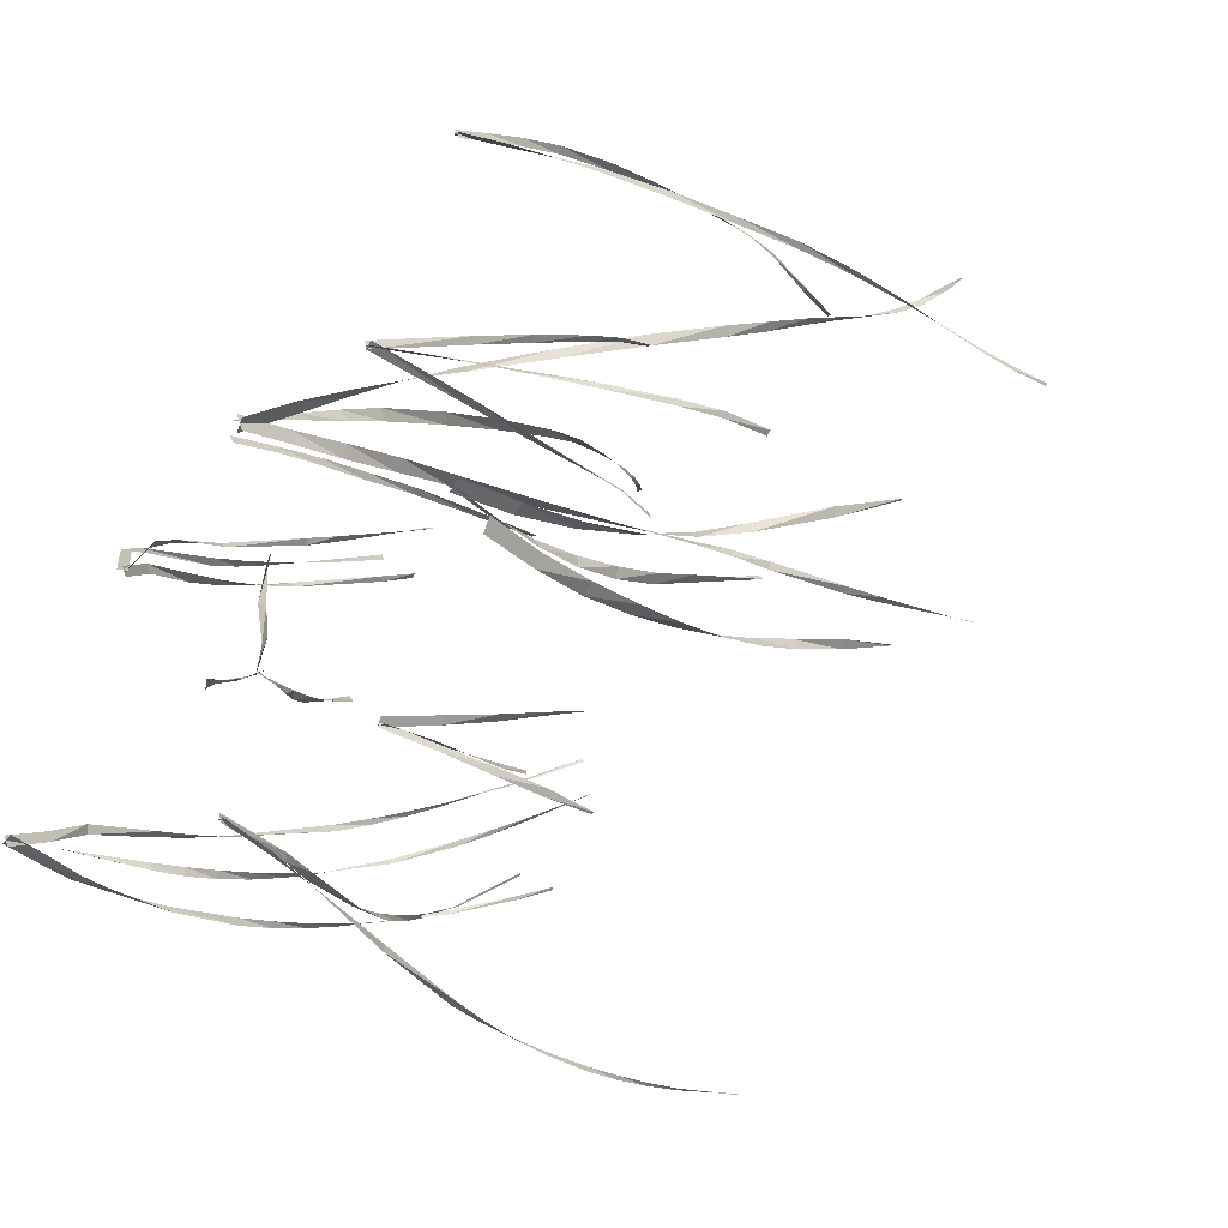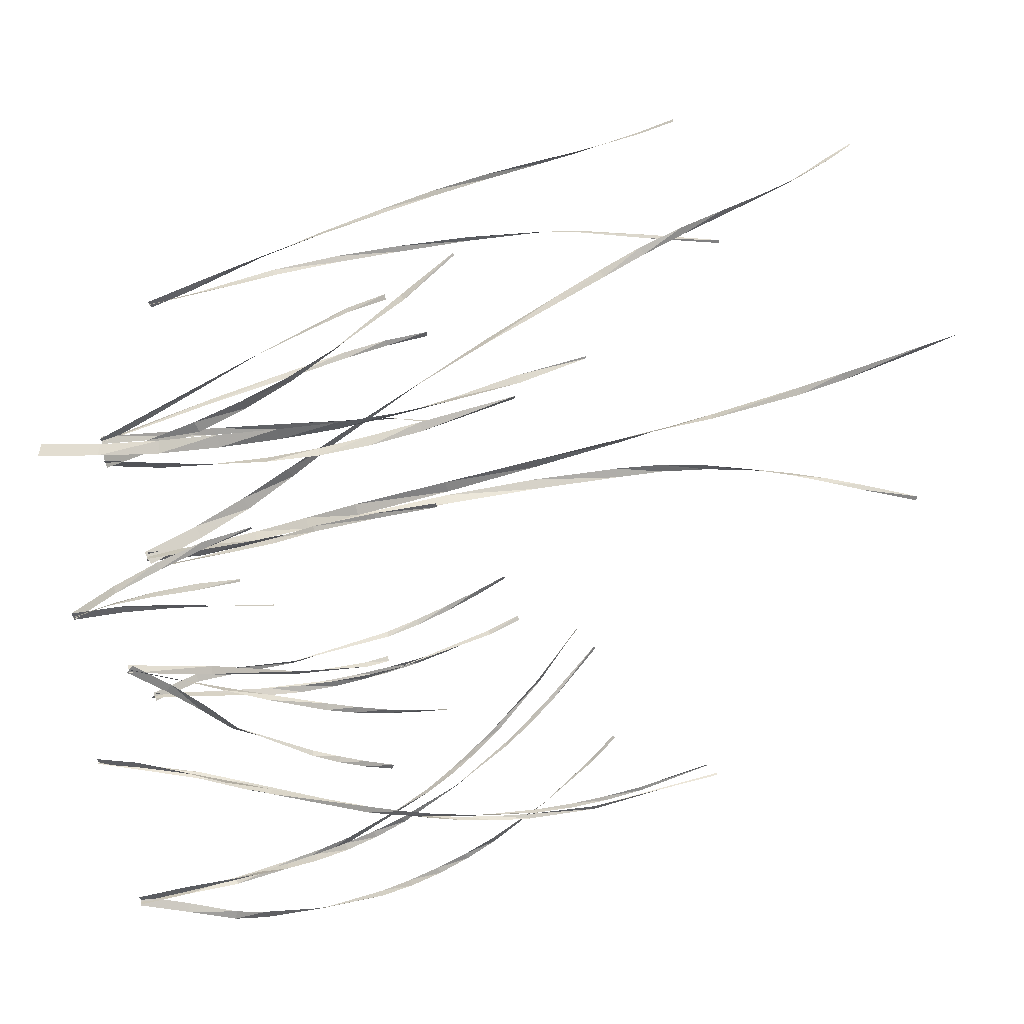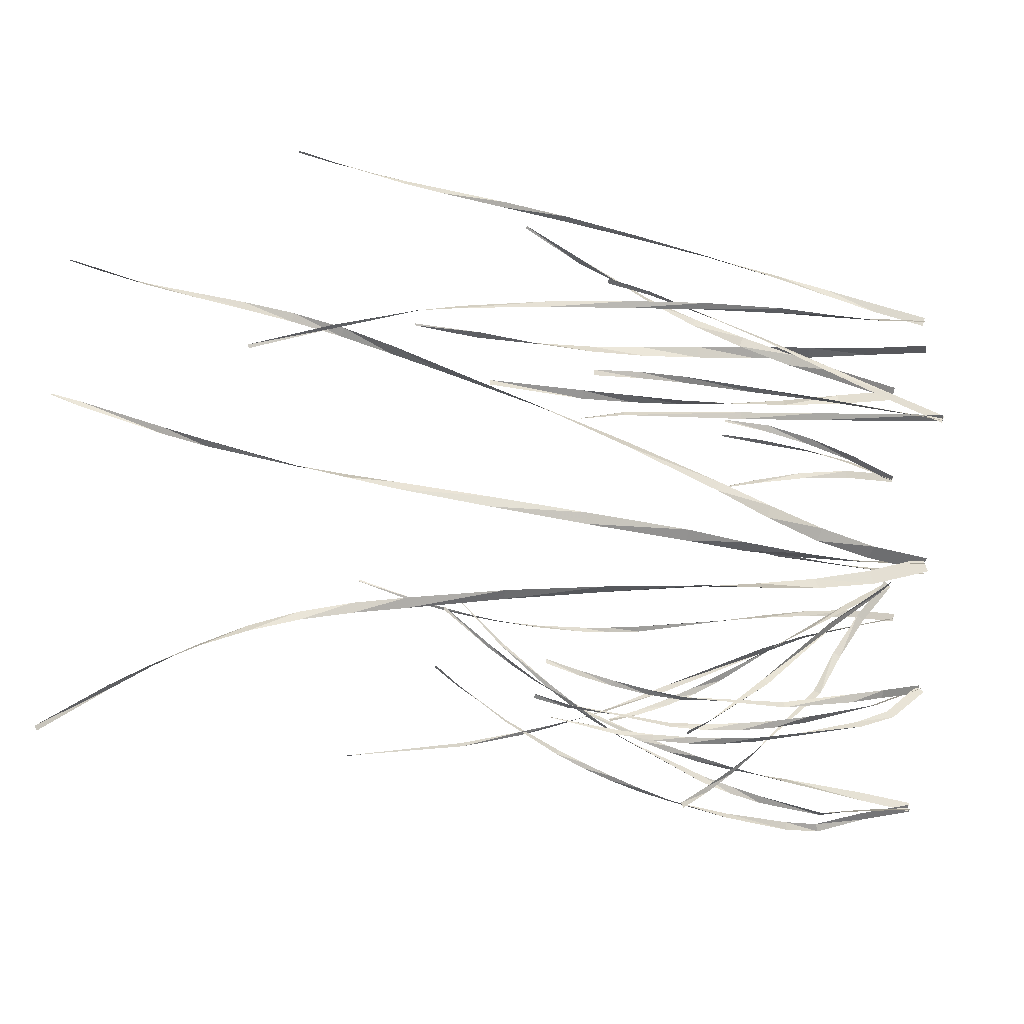
<metadata>
{"format":"obj","ext":"obj","renderer":"f3d","projection":"perspective","resolution":1024,"background":"white","views":[{"elev":-14.0,"azim":27.8,"up":"+Z"},{"elev":-49.7,"azim":91.9,"up":"+Z"},{"elev":76.7,"azim":-96.4,"up":"+Z"}]}
</metadata>
<code>
v -0.2784 -0.01713 0.2431
v -0.2441 -0.009534 0.2388
v -0.3021 0.1208 0.288
v -0.2699 0.1279 0.2839
v -0.2624 -0.0128 0.2542
v -0.2513 -0.01231 0.2205
v -0.243 0.1327 0.2615
v -0.2326 0.1332 0.23
v -0.247 -0.01905 0.2433
v -0.2689 -0.002862 0.2205
v -0.2181 0.1107 0.306
v -0.2386 0.1259 0.2847
v -0.2785 -0.01252 0.2153
v -0.2696 -0.01286 0.1998
v -0.2581 0.1033 0.2238
v -0.2498 0.103 0.2093
v -0.3077 0.2565 0.3381
v -0.2817 0.2639 0.3218
v -0.2073 0.2714 0.2672
v -0.2102 0.2738 0.2358
v -0.1719 0.2339 0.3585
v -0.1986 0.2481 0.3494
v -0.2268 0.2155 0.2262
v -0.2252 0.2155 0.2103
v 0.1893 -0.005438 0.7287
v 0.1987 -0.000694 0.7118
v 0.1942 0.1036 0.7613
v 0.203 0.108 0.7455
v 0.1821 0.000794 0.7229
v 0.2005 -0.006446 0.7212
v 0.2247 0.1061 0.731
v 0.242 0.09928 0.7294
v -0.3008 0.3905 0.3821
v -0.2849 0.398 0.3577
v -0.1657 0.4051 0.2681
v -0.1799 0.41 0.242
v -0.1155 0.3516 0.4049
v -0.1429 0.3635 0.4087
v -0.1911 0.3244 0.2206
v -0.1958 0.3253 0.2062
v 0.2106 0.2113 0.7885
v 0.2118 0.2156 0.7713
v 0.2717 0.2077 0.7387
v 0.2861 0.2018 0.7302
v -0.2891 0.5215 0.4215
v -0.285 0.5296 0.3944
v -0.119 0.5336 0.2608
v -0.1408 0.5409 0.2439
v -0.05567 0.4669 0.4454
v -0.07916 0.4743 0.4599
v -0.1459 0.4269 0.2108
v -0.155 0.4299 0.2
v 0.2314 0.3181 0.8081
v 0.2257 0.3221 0.7927
v 0.3204 0.3067 0.7419
v 0.3298 0.3026 0.7285
v 0.07104 -0.09207 0.3017
v 0.06319 -0.09552 0.3185
v 0.07819 -0.09543 0.3165
v 0.06608 -0.09509 0.302
v 0.07751 -0.09895 0.3065
v 0.06133 -0.08974 0.3098
v 0.1353 0.00226 0.3111
v 0.1202 0.01087 0.3142
v -0.2768 0.7576 0.4773
v -0.2841 0.7641 0.452
v -0.04988 0.7661 0.256
v -0.0752 0.7736 0.2502
v 0.0448 0.6743 0.5204
v 0.02795 0.6749 0.5416
v -0.09464 0.5868 0.1944
v -0.1066 0.5901 0.1888
v 0.2569 0.4867 0.8267
v 0.2457 0.4897 0.8156
v 0.3945 0.4611 0.7352
v 0.3977 0.459 0.7197
v 0.1238 0.1899 0.3876
v 0.1235 0.1852 0.4038
v 0.1255 0.198 0.279
v 0.1105 0.1995 0.2714
v 0.2289 0.1591 0.3108
v 0.2169 0.1663 0.3202
v -0.2691 0.9865 0.5229
v -0.2853 0.9909 0.5037
v 0.0145 0.9901 0.2545
v -0.009507 0.9971 0.2595
v 0.135 0.8769 0.5919
v 0.1272 0.8721 0.6158
v -0.05476 0.7449 0.1803
v -0.06723 0.7481 0.1803
v 0.2625 0.6537 0.8316
v 0.465 0.6111 0.7215
v 0.4621 0.6112 0.7066
v 0.1496 0.3586 0.4382
v 0.1557 0.3535 0.4522
v 0.1546 0.3715 0.2518
v 0.1388 0.3741 0.2509
v 0.3214 0.3109 0.3079
v 0.3142 0.3156 0.3215
v -0.2692 1.208 0.5602
v -0.2906 1.21 0.5496
v 0.07436 1.206 0.2558
v 0.05543 1.211 0.2695
v 0.2157 1.075 0.6586
v 0.2175 1.066 0.681
v 0.2766 0.6516 0.837
v 0.531 0.7574 0.7072
v 0.5233 0.7597 0.6953
v 0.1776 0.5225 0.4863
v 0.1885 0.5179 0.4959
v 0.405 0.4625 0.3043
v 0.4032 0.4639 0.3193
v -0.2697 1.33 0.5721
v -0.2921 1.33 0.5709
v 0.1071 1.324 0.2534
v 0.09605 1.327 0.2726
v 0.2581 1.183 0.6966
v 0.2681 1.173 0.7141
v 0.2967 1.015 0.8513
v 0.1917 0.6254 0.5155
v 0.2052 0.6224 0.5197
v 0.1982 0.6459 0.2086
v 0.1883 0.6491 0.2186
v 0.4564 0.5572 0.2986
v 0.4601 0.556 0.3125
v 0.3488 -0.1588 -0.08972
v 0.3581 -0.1531 -0.05693
v 0.3683 -0.01323 -0.1195
v 0.377 -0.007873 -0.08887
v -0.2767 1.449 0.5732
v -0.2963 1.448 0.5805
v 0.1405 1.437 0.2461
v 0.1383 1.44 0.2668
v 0.2977 1.288 0.737
v 0.3131 1.279 0.7473
v 0.3048 1.014 0.8417
v 0.6514 1.025 0.6426
v 0.6415 1.031 0.6454
v 0.2046 0.729 0.5351
v 0.218 0.7276 0.5337
v 0.2021 0.7489 0.182
v 0.1975 0.7523 0.1943
v 0.5017 0.6514 0.2831
v 0.5102 0.6491 0.2934
v 0.3819 0.1325 -0.1353
v 0.4013 0.1336 -0.1112
v 0.2267 -0.03922 0.05477
v 0.2047 -0.03093 0.0358
v 0.2885 0.08005 0.03377
v 0.2679 0.0878 0.01604
v 0.2245 -0.03625 0.03823
v 0.1976 -0.03136 0.05118
v 0.2349 0.0967 0.01197
v 0.2098 0.1013 0.02409
v -0.2964 1.565 0.5764
v -0.3101 1.563 0.5898
v 0.2195 1.653 0.2335
v 0.2303 1.65 0.2472
v 0.332 1.392 0.7752
v 0.35 1.385 0.7779
v 0.3045 1.113 0.8444
v 0.3984 0.2757 -0.1388
v 0.4243 0.2733 -0.1249
v 0.3493 0.197 0.02008
v 0.326 0.2086 0.01281
v 0.2419 0.2288 -0.007064
v 0.2247 0.2329 0.01336
v 0.1084 -0.07764 -0.3767
v 0.08914 -0.07327 -0.377
v 0.1346 0.04027 -0.3855
v 0.1167 0.04436 -0.3858
v 0.09957 -0.07887 -0.3833
v 0.09297 -0.06939 -0.3673
v 0.1635 0.01921 -0.4143
v 0.1574 0.02808 -0.3994
v 0.09292 -0.0704 -0.3807
v 0.09964 -0.07737 -0.3635
v 0.1575 0.03075 -0.3642
v 0.1638 0.02424 -0.3482
v -0.3274 1.675 0.5854
v -0.3337 1.672 0.6018
v 0.3609 1.495 0.8133
v 0.3779 1.492 0.8091
v 0.3077 1.112 0.8332
v 0.6911 1.108 0.6119
v 0.6844 1.114 0.6183
v 0.4134 0.4152 -0.1333
v 0.4413 0.4123 -0.1311
v 0.4084 0.3132 0.01902
v 0.3858 0.325 0.02265
v 0.2509 0.3596 -0.01417
v 0.2437 0.3616 0.01049
v 0.1439 0.1599 -0.3943
v 0.1279 0.1618 -0.3873
v 0.2122 0.1245 -0.443
v 0.212 0.1293 -0.4261
v 0.2067 0.1363 -0.3427
v 0.2184 0.1287 -0.3318
v -0.2372 -0.0502 -0.5083
v -0.2567 -0.04353 -0.5064
v -0.2056 0.05727 -0.5546
v -0.2238 0.0635 -0.5528
v -0.2462 -0.04728 -0.515
v -0.2527 -0.04467 -0.4956
v -0.3667 1.778 0.5978
v -0.366 1.777 0.614
v 0.2624 1.755 0.2308
v 0.2759 1.75 0.2381
v 0.3854 1.593 0.8559
v 0.3988 1.594 0.8466
v 0.2978 1.304 0.8252
v 0.7333 1.188 0.5813
v 0.7304 1.193 0.5896
v 0.4289 0.5511 -0.1202
v 0.454 0.5492 -0.129
v 0.4645 0.4282 0.03343
v 0.4451 0.4362 0.04624
v 0.2614 0.4882 -0.008408
v 0.2644 0.4871 0.01593
v 0.1391 0.2783 -0.3965
v 0.1277 0.2781 -0.3841
v 0.2504 0.2334 -0.4658
v 0.2563 0.2347 -0.4501
v 0.2458 0.243 -0.3158
v 0.2606 0.2365 -0.3113
v -0.1863 0.164 -0.6053
v -0.2009 0.171 -0.5965
v -0.2669 0.189 -0.5492
v -0.2652 0.1922 -0.5311
v -0.2022 0.002861 -0.2429
v -0.2171 -0.00426 -0.2284
v -0.2469 0.1133 -0.2337
v -0.2608 0.1067 -0.22
v -0.2144 0.001103 -0.2421
v -0.2062 -0.005048 -0.2226
v -0.1991 0.007996 -0.2321
v -0.2144 -0.00545 -0.2404
v -0.2824 0.09203 -0.2156
v -0.2968 0.07946 -0.2233
v -0.4048 1.875 0.6293
v 0.3539 1.947 0.2292
v 0.365 1.942 0.2245
v 0.4071 1.686 0.9045
v 0.4154 1.69 0.893
v 0.2926 1.303 0.8168
v 0.7746 1.269 0.5557
v 0.7751 1.271 0.5645
v 0.4497 0.6829 -0.1017
v 0.4682 0.6826 -0.1189
v 0.5067 0.54 0.08071
v 0.276 0.6129 0.008473
v 0.2876 0.609 0.02834
v 0.1252 0.3936 -0.3857
v 0.1226 0.3928 -0.378
v 0.2894 0.3411 -0.4832
v 0.2931 0.3407 -0.4791
v 0.2777 0.3503 -0.2899
v 0.2834 0.3491 -0.2905
v -0.1761 0.2713 -0.653
v -0.1849 0.2783 -0.6395
v -0.2925 0.3022 -0.5648
v -0.284 0.3063 -0.5499
v -0.2962 0.2196 -0.2239
v -0.3032 0.2149 -0.2061
v -0.3255 0.1802 -0.135
v -0.3125 0.1799 -0.1202
v -0.3722 0.1677 -0.2015
v -0.385 0.1527 -0.2013
v -0.7497 -0.008487 -0.512
v -0.7566 -0.01288 -0.4907
v -0.7439 0.111 -0.4847
v -0.7503 0.1069 -0.4648
v -0.7601 -0.01249 -0.5058
v -0.7444 -0.00905 -0.4897
v -0.7648 0.1085 -0.5261
v -0.7501 0.1117 -0.511
v -0.7592 -0.007346 -0.4941
v -0.7383 -0.01501 -0.4993
v -0.7178 0.108 -0.5012
v -0.6983 0.1008 -0.506
v -0.4111 1.875 0.616
v 0.4323 1.771 0.959
v 0.435 1.778 0.9477
v 0.2659 1.487 0.8252
v 0.274 1.489 0.8266
v 0.8172 1.349 0.5376
v 0.8199 1.349 0.5442
v 0.476 0.81 -0.07884
v 0.4857 0.812 -0.1006
v 0.5204 0.5378 0.06199
v 0.2903 0.7326 0.03759
v 0.3078 0.7276 0.0501
v -0.173 0.385 -0.6813
v -0.3455 0.3213 -0.1923
v -0.4669 0.2332 -0.1841
v -0.4758 0.2184 -0.1767
v -0.7484 0.2274 -0.4525
v -0.7462 0.2223 -0.4328
v -0.7814 0.2265 -0.5376
v -0.7627 0.23 -0.5303
v -0.5175 -0.002976 -0.001185
v -0.5139 0.004298 -0.02134
v -0.5506 0.1171 0.03543
v -0.5472 0.1239 0.01658
v -0.5082 -0.001189 -0.008825
v -0.5259 0.005116 -0.01964
v -0.5221 0.09981 0.07159
v -0.5387 0.1057 0.06147
v -0.5262 -0.007899 -0.008112
v -0.5091 0.005294 -0.01015
v -0.5879 0.0839 0.05999
v -0.5718 0.09624 0.05808
v -0.493 2.031 0.6628
v -0.4827 2.036 0.6666
v 0.3916 2.015 0.2267
v 0.3945 2.014 0.2235
v 0.4506 1.836 0.9972
v 0.4499 1.839 0.9944
v 0.5175 0.9658 -0.05117
v 0.5095 0.9713 -0.06981
v 0.617 0.6989 0.1394
v -0.1711 0.3785 -0.6967
v -0.3653 0.5701 -0.5711
v -0.3511 0.574 -0.5744
v -0.346 0.3233 -0.211
v -0.4654 0.3667 0.004008
v -0.4533 0.3783 0.000882
v -0.7015 0.3779 -0.4387
v -0.6872 0.372 -0.4284
v -0.7667 0.3071 -0.547
v -0.7475 0.3038 -0.5469
v -0.6479 0.2947 -0.5045
v -0.639 0.2912 -0.5214
v -0.5457 0.1828 0.09079
v -0.5916 0.1745 0.07469
v 0.6157 0.7066 0.12
v 0.3342 0.9571 0.09995
v 0.3491 0.9564 0.0892
v -0.1481 0.6109 -0.7658
v -0.4147 0.4613 -0.1821
v -0.4026 0.4645 -0.1705
v -0.6137 0.4091 -0.1445
v -0.61 0.4078 -0.1289
v -0.7047 0.4525 -0.5758
v -0.6192 0.3684 -0.5046
v -0.6175 0.3678 -0.5231
v -0.5637 0.2873 0.05599
v -0.5745 0.2882 0.04094
v -0.5267 0.1824 0.09512
v -0.6057 0.1679 0.08636
v 0.5529 1.125 -0.03268
v 0.5485 1.126 -0.03407
v 0.702 0.8277 0.1728
v 0.7058 0.8241 0.1754
v -0.161 0.6099 -0.7719
v -0.4005 0.7278 -0.5625
v -0.3942 0.73 -0.5742
v -0.4442 0.5316 -0.1634
v -0.4298 0.5364 -0.1581
v -0.6701 0.4507 -0.4303
v -0.6542 0.4436 -0.4274
v -0.7159 0.4575 -0.5632
v -0.5894 0.4414 -0.503
v -0.5943 0.4439 -0.5197
v -0.5657 0.3716 0.06529
v -0.5809 0.3724 0.05637
v -0.5461 0.3485 0.1312
v -0.6165 0.4248 0.1106
v -0.1507 0.688 -0.7924
v -0.1374 0.6866 -0.7915
v -0.4682 0.6039 -0.1437
v -0.4539 0.6091 -0.145
v -0.5597 0.5331 0.1393
v -0.5635 0.5408 0.1278
v -0.6578 0.4711 -0.126
v -0.6495 0.4733 -0.1135
v -0.6337 0.5208 -0.4194
v -0.619 0.514 -0.4235
v -0.6522 0.6016 -0.5866
v -0.5574 0.5134 -0.4995
v -0.5674 0.5185 -0.5119
v -0.5639 0.4556 0.07639
v -0.5805 0.4563 0.07455
v -0.5316 0.3503 0.1214
v -0.6101 0.422 0.1259
v -0.1243 0.7626 -0.8151
v -0.4143 0.8069 -0.5542
v -0.4133 0.8085 -0.5667
v -0.486 0.6777 -0.1233
v -0.4744 0.6825 -0.1302
v -0.6975 0.5355 -0.1048
v -0.6862 0.54 -0.09717
v -0.6512 0.6016 -0.5709
v -0.5235 0.5843 -0.4936
v -0.5362 0.591 -0.5
v -0.5583 0.5392 0.08963
v -0.5735 0.5396 0.09445
v -0.504 0.5931 0.1956
v -0.604 0.5055 0.1401
v -0.6154 0.5083 0.1293
v -0.1358 0.7657 -0.8111
v -0.426 0.8861 -0.5434
v -0.4299 0.887 -0.5544
v -0.498 0.7525 -0.1025
v -0.4908 0.7566 -0.1131
v -0.5838 0.5896 0.1872
v -0.5921 0.5942 0.1776
v -0.7321 0.602 -0.08125
v -0.7201 0.6076 -0.07931
v -0.5018 0.714 -0.3765
v -0.4996 0.7159 -0.3901
v -0.6142 0.6713 -0.5713
v -0.6202 0.6744 -0.5845
v -0.4882 0.6542 -0.4841
v -0.5014 0.6609 -0.484
v -0.5488 0.6222 0.1053
v -0.5601 0.6217 0.1152
v -0.508 0.5975 0.1818
v -0.5945 0.5885 0.1553
v -0.6085 0.591 0.1505
v -0.06963 0.9926 -0.8689
v -0.4361 0.9649 -0.5297
v -0.4436 0.9654 -0.5376
v -0.5749 0.7396 -0.5693
v -0.5841 0.7452 -0.578
v -0.4895 0.6775 0.206
v -0.4808 0.6725 0.216
v -0.5813 0.6708 0.1714
v -0.5952 0.6728 0.1727
v -0.06932 0.9944 -0.859
v -0.4528 0.7734 -0.359
v -0.4547 0.7786 -0.3707
v -0.5341 0.8069 -0.5642
v -0.5446 0.8136 -0.5675
v -0.4128 0.7896 -0.4524
v -0.4214 0.7921 -0.443
v -0.4937 0.8645 0.1651
v -0.4894 0.8603 0.1759
v -0.4656 0.7556 0.2317
v -0.4544 0.7506 0.2365
v -0.5758 0.7532 0.1952
v -0.04035 1.069 -0.8717
v -0.04402 1.069 -0.8801
v -0.4537 1.121 -0.4929
v -0.4628 1.12 -0.4929
v -0.4021 0.8307 -0.3393
v -0.4072 0.838 -0.3474
v -0.5018 0.8793 -0.5538
v -0.329 0.9153 -0.4036
v -0.33 0.9116 -0.3932
v -0.4365 0.832 0.2574
v -0.425 0.8277 0.257
v -0.5643 0.7522 0.1887
v -0.009264 1.143 -0.8817
v -0.01503 1.144 -0.8875
v -0.3502 0.8863 -0.3182
v -0.3571 0.8942 -0.3218
v -0.4917 0.873 -0.5556
v -0.4658 0.9419 0.1883
v -0.4582 0.937 0.1954
v -0.4028 0.9064 0.2828
v -0.3928 0.9036 0.2779
v -0.5206 0.912 0.2281
v -0.5236 0.91 0.2389
v 0.01726 1.219 -0.8913
v -0.471 1.424 -0.3809
v -0.4702 1.422 -0.3756
v -0.4019 1 -0.5283
v -0.4074 1.002 -0.52
v -0.2838 0.9738 -0.3742
v -0.2816 0.968 -0.3662
v 0.02375 1.216 -0.8887
v -0.2428 0.9921 -0.2703
v -0.2494 0.997 -0.2661
v -0.3033 1.115 -0.4809
v -0.2368 1.029 -0.3426
v -0.2323 1.023 -0.3379
v 0.09525 1.361 -0.8937
v 0.09062 1.363 -0.8911
v -0.3035 1.118 -0.4886
v -0.1311 1.09 -0.2147
v -0.1341 1.089 -0.208
v -0.2509 1.173 -0.4647
v -0.2487 1.168 -0.4593
v -0.1376 1.133 -0.2743
v -0.132 1.129 -0.2761
v 0.2804 0.834 0.8467
v 0.2935 0.8325 0.844
v 0.5912 0.8927 0.6808
v 0.5808 0.8972 0.6759
v -0.1002 0.8777 -0.8453
v -0.1063 0.8808 -0.8367
g grassHero_004:Mesh group1
f 1 2 4 3
f 5 6 8 7
f 9 10 12 11
f 13 14 16 15
f 3 4 18 17
f 7 8 20 19
f 11 12 22 21
f 15 16 24 23
f 25 26 28 27
f 29 30 32 31
f 17 18 34 33
f 19 20 36 35
f 21 22 38 37
f 23 24 40 39
f 27 28 42 41
f 31 32 44 43
f 33 34 46 45
f 35 36 48 47
f 37 38 50 49
f 39 40 52 51
f 41 42 54 53
f 43 44 56 55
f 61 62 64 63
f 45 46 66 65
f 47 48 68 67
f 49 50 70 69
f 51 52 72 71
f 53 54 74 73
f 55 56 76 75
f 57 58 78 77
f 59 60 80 79
f 63 64 82 81
f 65 66 84 83
f 67 68 86 85
f 69 70 88 87
f 71 72 90 89
f 73 74 91 106
f 75 76 93 92
f 77 78 95 94
f 79 80 97 96
f 81 82 99 98
f 83 84 101 100
f 85 86 103 102
f 87 88 105 104
f 92 93 108 107
f 94 95 110 109
f 98 99 112 111
f 100 101 114 113
f 102 103 116 115
f 104 105 118 117
f 106 91 487 488
f 109 110 121 120
f 96 97 123 122
f 111 112 125 124
f 126 127 129 128
f 113 114 131 130
f 115 116 133 132
f 117 118 135 134
f 489 490 138 137
f 120 121 140 139
f 122 123 142 141
f 124 125 144 143
f 128 129 146 145
f 147 148 150 149
f 151 152 154 153
f 130 131 156 155
f 132 133 158 157
f 134 135 160 159
f 136 119 161 184
f 145 146 163 162
f 149 150 165 164
f 153 154 167 166
f 168 169 171 170
f 172 173 175 174
f 176 177 179 178
f 155 156 181 180
f 159 160 183 182
f 137 138 186 185
f 162 163 188 187
f 164 165 190 189
f 166 167 192 191
f 170 171 194 193
f 174 175 196 195
f 178 179 198 197
f 199 200 202 201
f 180 181 206 205
f 157 158 208 207
f 182 183 210 209
f 184 161 211 245
f 185 186 213 212
f 187 188 215 214
f 189 190 217 216
f 191 192 219 218
f 193 194 221 220
f 195 196 223 222
f 197 198 225 224
f 201 202 227 226
f 203 204 229 228
f 230 231 233 232
f 236 237 239 238
f 205 206 240 281
f 207 208 242 241
f 209 210 244 243
f 212 213 247 246
f 214 215 249 248
f 216 217 250 290
f 218 219 252 251
f 220 221 254 253
f 222 223 256 255
f 224 225 258 257
f 226 227 260 259
f 228 229 262 261
f 232 233 264 263
f 234 235 266 265
f 238 239 268 267
f 269 270 272 271
f 273 274 276 275
f 277 278 280 279
f 243 244 283 282
f 245 211 285 284
f 246 247 287 286
f 248 249 289 288
f 251 252 292 291
f 259 260 293 322
f 263 264 294 325
f 267 268 296 295
f 271 272 298 297
f 275 276 300 299
f 301 302 304 303
f 305 306 308 307
f 309 310 312 311
f 281 240 314 313
f 241 242 316 315
f 282 283 318 317
f 288 289 320 319
f 290 250 321 336
f 261 262 324 323
f 265 266 327 326
f 297 298 329 328
f 299 300 331 330
f 279 280 333 332
f 307 308 334 349
f 311 312 335 350
f 291 292 338 337
f 322 293 339 355
f 325 294 341 340
f 295 296 343 342
f 330 331 344 362
f 332 333 346 345
f 303 304 348 347
f 319 320 352 351
f 336 321 354 353
f 323 324 357 356
f 340 341 359 358
f 328 329 361 360
f 345 346 364 363
f 347 348 366 365
f 349 334 367 384
f 350 335 368 385
f 355 339 370 369
f 358 359 372 371
f 326 327 374 373
f 342 343 376 375
f 360 361 378 377
f 362 344 379 393
f 363 364 381 380
f 365 366 383 382
f 369 370 386 401
f 356 357 388 387
f 371 372 390 389
f 375 376 392 391
f 380 381 395 394
f 382 383 397 396
f 384 367 398 418
f 385 368 400 399
f 387 388 403 402
f 389 390 405 404
f 373 374 407 406
f 391 392 409 408
f 377 378 411 410
f 393 379 413 412
f 394 395 415 414
f 396 397 417 416
f 399 400 420 419
f 401 386 491 492
f 402 403 423 422
f 412 413 425 424
f 418 398 427 426
f 419 420 429 428
f 410 411 432 431
f 424 425 434 433
f 414 415 436 435
f 416 417 438 437
f 426 427 440 439
f 428 429 441 453
f 430 421 443 442
f 422 423 445 444
f 431 432 447 446
f 433 434 448 458
f 435 436 450 449
f 439 440 452 451
f 442 443 455 454
f 446 447 457 456
f 437 438 460 459
f 451 452 462 461
f 453 441 464 463
f 454 455 465 472
f 444 445 467 466
f 458 448 469 468
f 449 450 471 470
f 456 457 474 473
f 468 469 475 480
f 470 471 477 476
f 472 465 479 478
f 473 474 482 481
f 480 475 484 483
f 476 477 486 485
f 488 487 119 136
f 107 108 490 489
f 492 491 421 430

</code>
